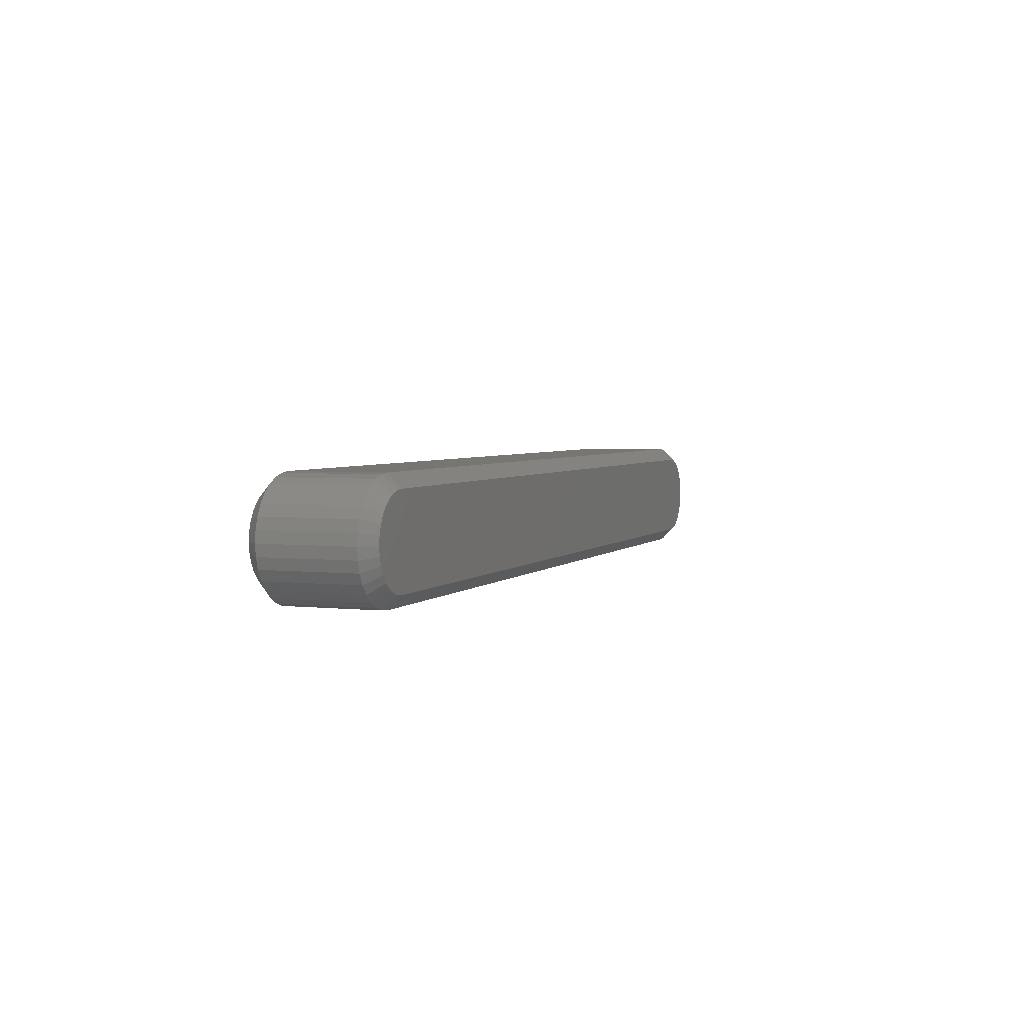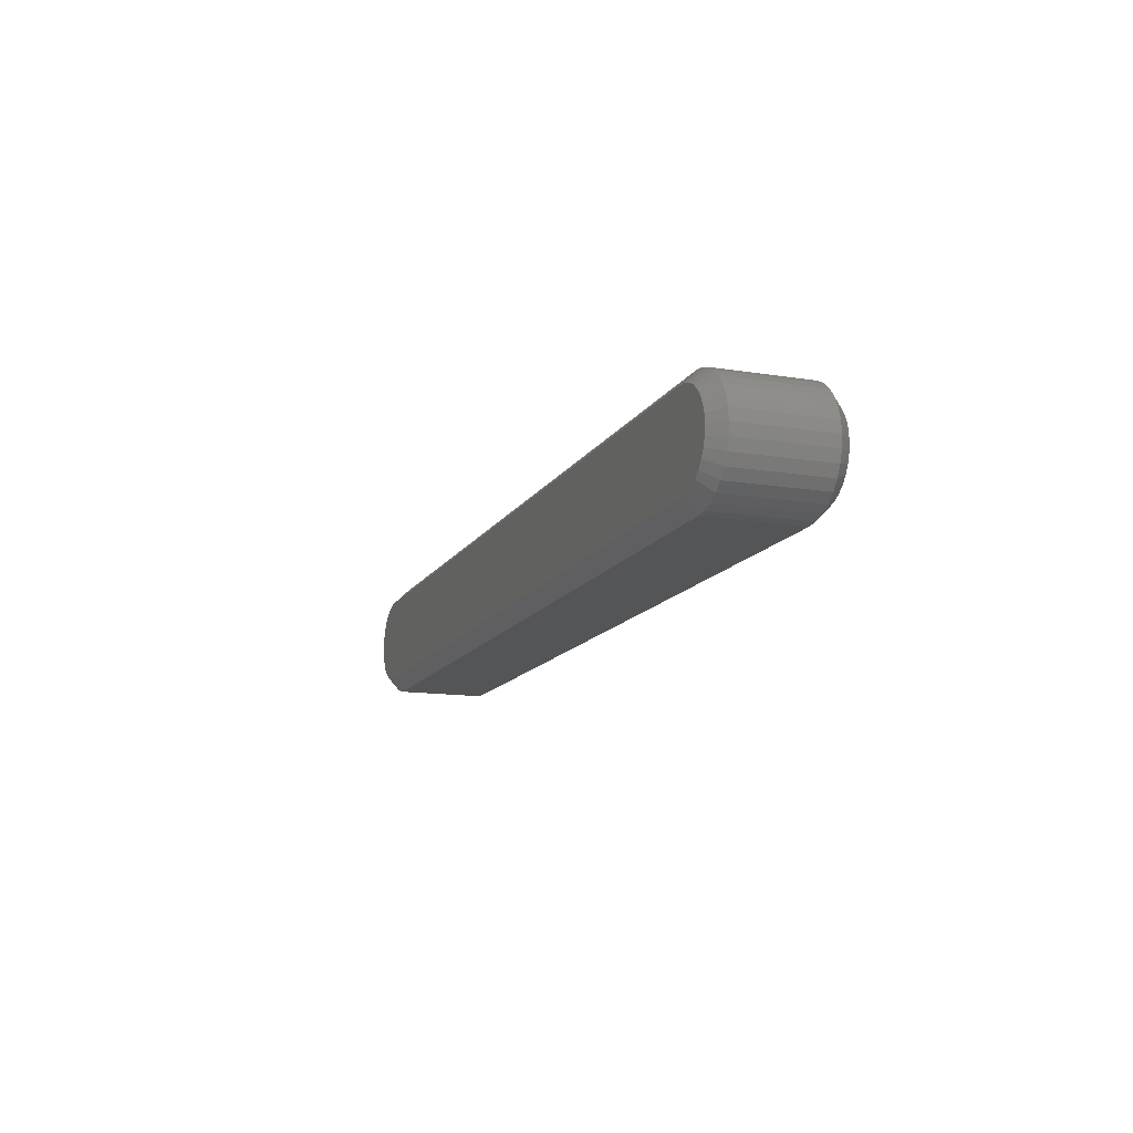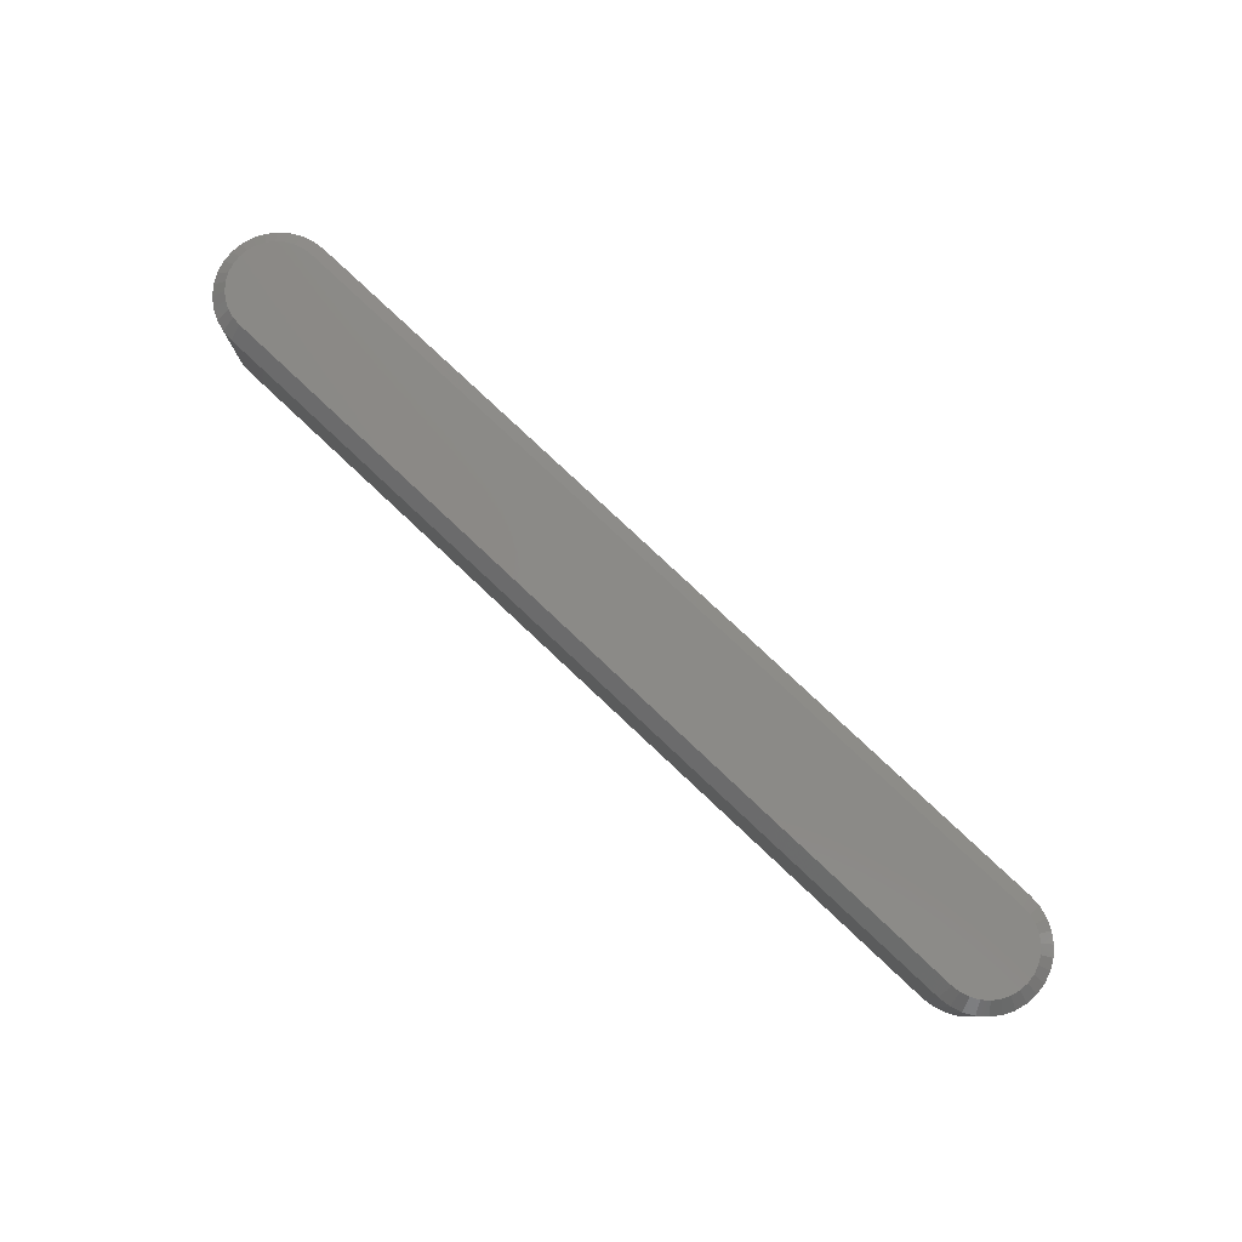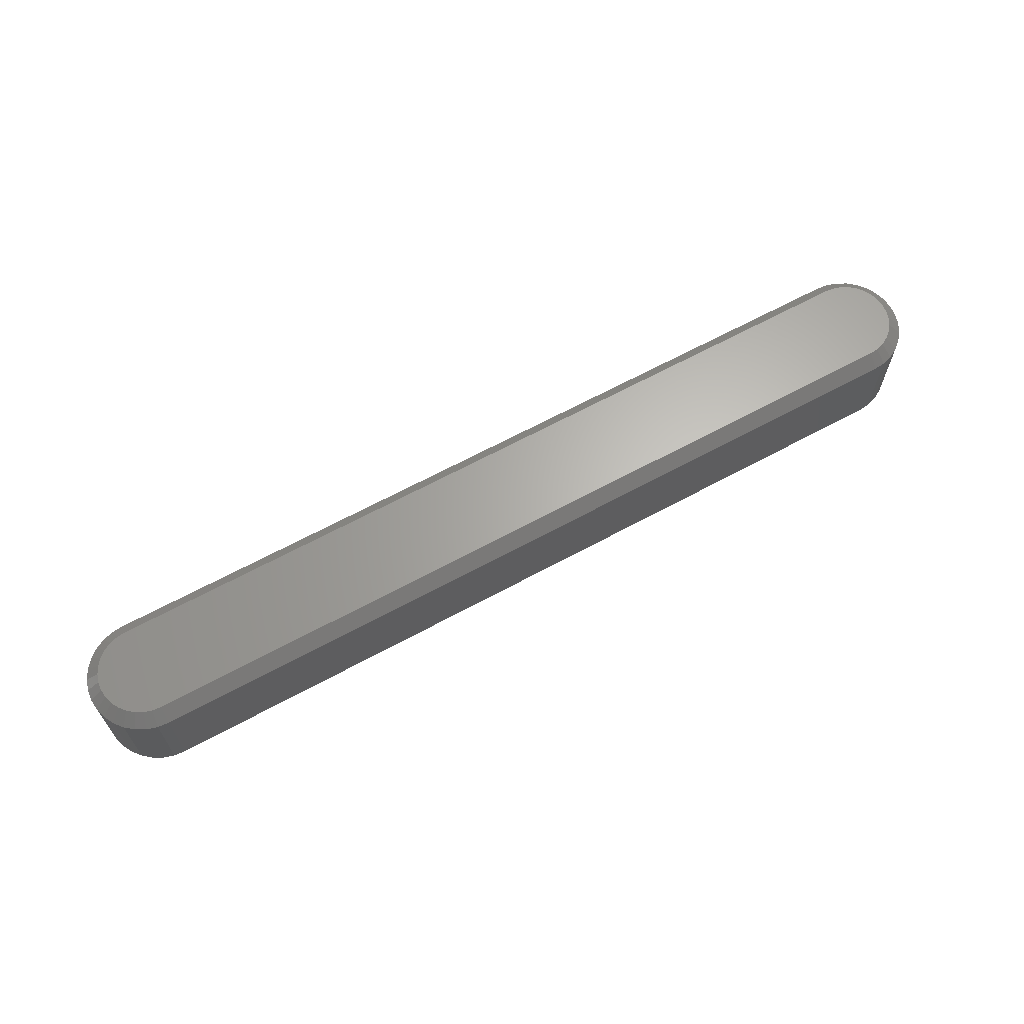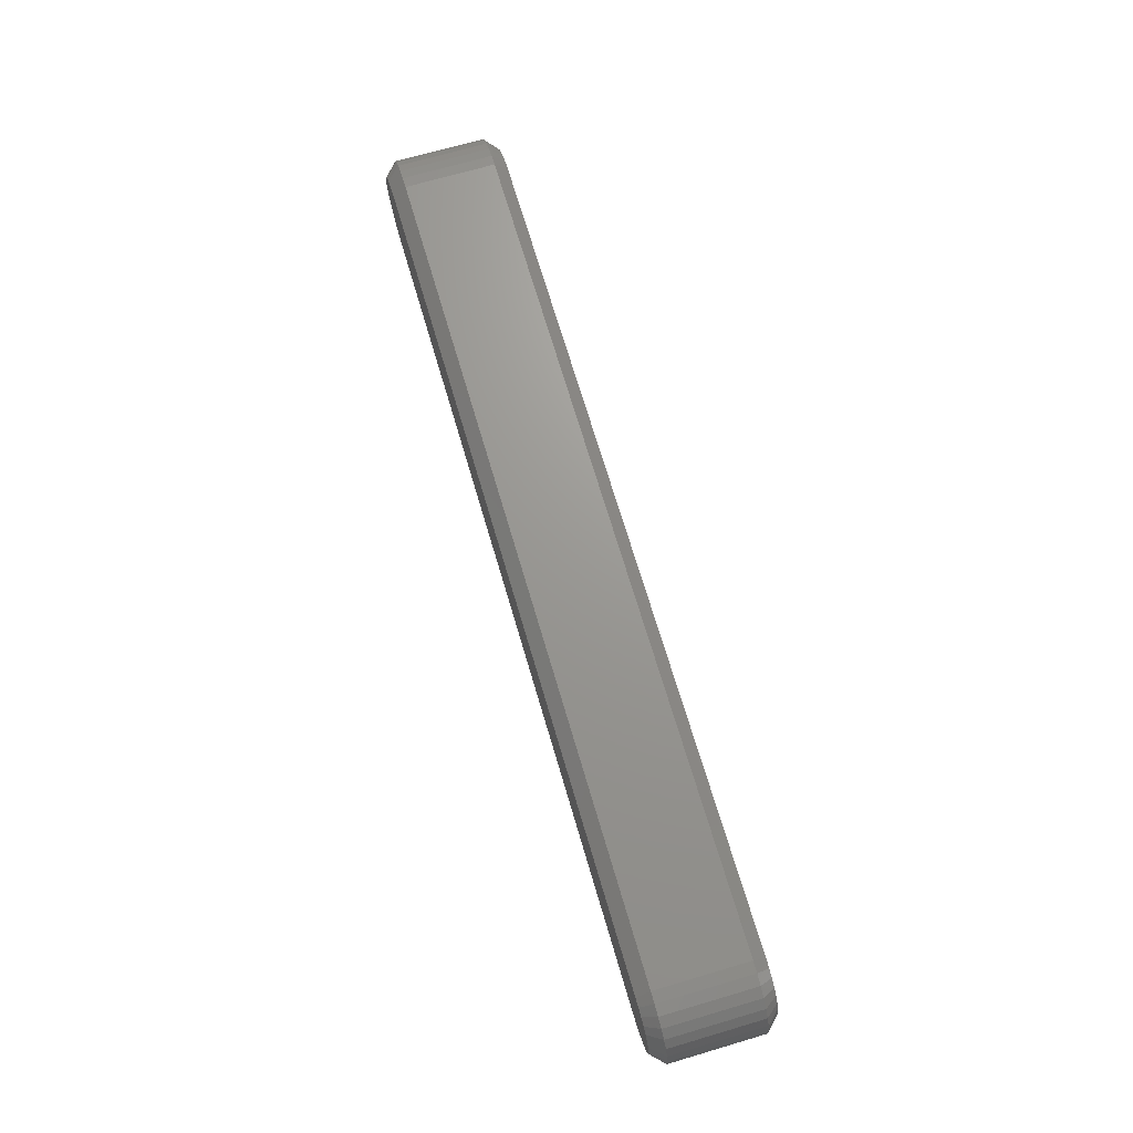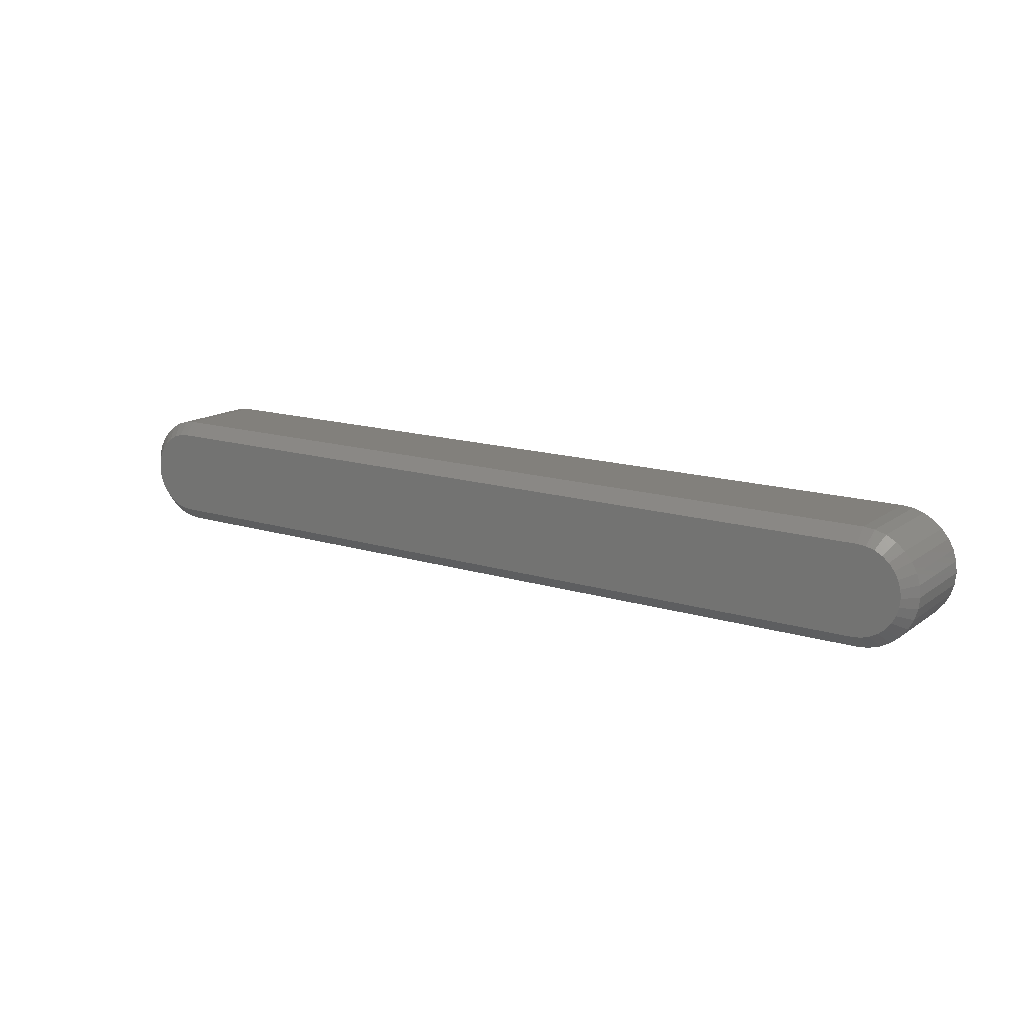
<metadata>
{"format":"stl","ext":"stl","renderer":"f3d","projection":"perspective","resolution":1024,"background":"white","views":[{"elev":3.5,"azim":-69.2,"up":"+Y"},{"elev":-13.4,"azim":-110.1,"up":"+Y"},{"elev":79.4,"azim":-136.8,"up":"+Z"},{"elev":64.9,"azim":151.3,"up":"+Z"},{"elev":69.8,"azim":-106.4,"up":"+Y"},{"elev":14.8,"azim":-146.2,"up":"+Y"}]}
</metadata>
<code>
# stl→obj: 136 verts, 268 faces
v 0.1123 -0.03207 0.007812
v 0.1123 -0.03207 0.0625
v 0.1056 -0.03142 0.007812
v 0.1056 -0.03142 0.0625
v 0.09927 -0.02949 0.007812
v 0.09927 -0.02949 0.0625
v 0.09341 -0.02636 0.007812
v 0.09341 -0.02636 0.0625
v 0.08827 -0.02214 0.007812
v 0.08827 -0.02214 0.0625
v 0.08405 -0.017 0.007812
v 0.08405 -0.017 0.0625
v 0.08091 -0.01113 0.007812
v 0.08091 -0.01113 0.0625
v 0.07898 -0.004768 0.007812
v 0.07898 -0.004768 0.0625
v 0.07833 0.00185 0.007812
v 0.07833 0.00185 0.0625
v 0.07898 0.008468 0.007812
v 0.07898 0.008468 0.0625
v 0.08091 0.01483 0.007812
v 0.08091 0.01483 0.0625
v 0.08405 0.0207 0.007812
v 0.08405 0.0207 0.0625
v 0.08827 0.02584 0.007812
v 0.08827 0.02584 0.0625
v 0.09341 0.03006 0.007812
v 0.09341 0.03006 0.0625
v 0.09927 0.03319 0.007812
v 0.09927 0.03319 0.0625
v 0.1056 0.03512 0.007812
v 0.1056 0.03512 0.0625
v 0.1123 0.03577 0.007812
v 0.1123 0.03577 0.0625
v 0.6007 0.03577 0.0625
v 0.6007 0.03577 0.007812
v 0.6074 0.03512 0.007812
v 0.6074 0.03512 0.0625
v 0.6137 0.03319 0.007812
v 0.6137 0.03319 0.0625
v 0.6196 0.03006 0.007812
v 0.6196 0.03006 0.0625
v 0.6247 0.02584 0.007812
v 0.6247 0.02584 0.0625
v 0.6289 0.0207 0.007812
v 0.6289 0.0207 0.0625
v 0.6321 0.01483 0.007812
v 0.6321 0.01483 0.0625
v 0.634 0.008468 0.007812
v 0.634 0.008468 0.0625
v 0.6347 0.00185 0.007812
v 0.6347 0.00185 0.0625
v 0.634 -0.004768 0.007812
v 0.634 -0.004768 0.0625
v 0.6321 -0.01113 0.007812
v 0.6321 -0.01113 0.0625
v 0.6289 -0.017 0.007812
v 0.6289 -0.017 0.0625
v 0.6247 -0.02214 0.007812
v 0.6247 -0.02214 0.0625
v 0.6196 -0.02636 0.007812
v 0.6196 -0.02636 0.0625
v 0.6137 -0.02949 0.007812
v 0.6137 -0.02949 0.0625
v 0.6074 -0.03142 0.007812
v 0.6074 -0.03142 0.0625
v 0.6007 -0.03207 0.007812
v 0.6007 -0.03207 0.0625
v 0.6152 0.02356 0
v 0.09775 0.02356 0
v 0.6107 0.02597 0
v 0.09379 0.02031 0
v 0.6192 0.02031 0
v 0.09054 0.01636 0
v 0.6224 0.01636 0
v 0.08813 0.01184 0
v 0.6249 0.01184 0
v 0.08664 0.006944 0
v 0.6263 0.006944 0
v 0.6249 -0.008142 0
v 0.08813 -0.008142 0
v 0.6263 -0.003244 0
v 0.09054 -0.01266 0
v 0.6224 -0.01266 0
v 0.09379 -0.01661 0
v 0.6192 -0.01661 0
v 0.09775 -0.01986 0
v 0.6152 -0.01986 0
v 0.1023 -0.02227 0
v 0.1023 0.02597 0
v 0.1072 0.02746 0
v 0.1123 0.02796 0
v 0.6007 0.02796 0
v 0.6058 0.02746 0
v 0.6107 -0.02227 0
v 0.6058 -0.02376 0
v 0.6007 -0.02426 0
v 0.1123 -0.02426 0
v 0.1072 -0.02376 0
v 0.08664 -0.003244 0
v 0.08614 0.00185 0
v 0.6269 0.00185 0
v 0.6107 0.02597 0.07031
v 0.09775 0.02356 0.07031
v 0.6152 0.02356 0.07031
v 0.09379 0.02031 0.07031
v 0.6192 0.02031 0.07031
v 0.09054 0.01636 0.07031
v 0.6224 0.01636 0.07031
v 0.08813 0.01184 0.07031
v 0.6249 0.01184 0.07031
v 0.08664 0.006944 0.07031
v 0.6263 0.006944 0.07031
v 0.6263 -0.003244 0.07031
v 0.08813 -0.008142 0.07031
v 0.6249 -0.008142 0.07031
v 0.09054 -0.01266 0.07031
v 0.6224 -0.01266 0.07031
v 0.09379 -0.01661 0.07031
v 0.6192 -0.01661 0.07031
v 0.09775 -0.01986 0.07031
v 0.6152 -0.01986 0.07031
v 0.1023 -0.02227 0.07031
v 0.1023 0.02597 0.07031
v 0.6058 0.02746 0.07031
v 0.6007 0.02796 0.07031
v 0.1123 0.02796 0.07031
v 0.1072 0.02746 0.07031
v 0.6107 -0.02227 0.07031
v 0.1072 -0.02376 0.07031
v 0.1123 -0.02426 0.07031
v 0.6007 -0.02426 0.07031
v 0.6058 -0.02376 0.07031
v 0.6269 0.00185 0.07031
v 0.08614 0.00185 0.07031
v 0.08664 -0.003244 0.07031
f 1 2 3
f 3 2 4
f 3 4 5
f 5 4 6
f 5 6 7
f 7 6 8
f 7 8 9
f 9 8 10
f 9 10 11
f 11 10 12
f 11 12 13
f 13 12 14
f 13 14 15
f 15 14 16
f 15 16 17
f 17 16 18
f 17 18 19
f 19 18 20
f 19 20 21
f 21 20 22
f 21 22 23
f 23 22 24
f 23 24 25
f 25 24 26
f 25 26 27
f 27 26 28
f 27 28 29
f 29 28 30
f 29 30 31
f 31 30 32
f 31 32 33
f 33 32 34
f 35 36 34
f 34 36 33
f 36 35 37
f 37 35 38
f 37 38 39
f 39 38 40
f 39 40 41
f 41 40 42
f 41 42 43
f 43 42 44
f 43 44 45
f 45 44 46
f 45 46 47
f 47 46 48
f 47 48 49
f 49 48 50
f 49 50 51
f 51 50 52
f 51 52 53
f 53 52 54
f 53 54 55
f 55 54 56
f 55 56 57
f 57 56 58
f 57 58 59
f 59 58 60
f 59 60 61
f 61 60 62
f 61 62 63
f 63 62 64
f 63 64 65
f 65 64 66
f 65 66 67
f 67 66 68
f 2 1 68
f 68 1 67
f 69 70 71
f 72 70 69
f 73 72 69
f 74 72 73
f 75 74 73
f 76 74 75
f 77 76 75
f 78 76 77
f 79 78 77
f 80 81 82
f 83 81 80
f 84 83 80
f 85 83 84
f 86 85 84
f 87 85 86
f 88 87 86
f 89 87 88
f 90 91 92
f 90 92 93
f 90 93 94
f 90 94 71
f 90 71 70
f 95 96 97
f 95 97 98
f 95 98 99
f 95 99 89
f 95 89 88
f 81 100 82
f 82 100 101
f 82 101 102
f 102 101 78
f 102 78 79
f 1 98 67
f 67 98 97
f 92 31 33
f 92 91 31
f 1 99 98
f 1 3 99
f 90 29 31
f 90 31 91
f 70 25 27
f 27 29 70
f 70 29 90
f 76 21 23
f 76 23 74
f 23 72 74
f 78 17 19
f 19 21 78
f 78 21 76
f 81 13 15
f 81 15 100
f 15 101 100
f 83 9 11
f 11 13 83
f 83 13 81
f 89 5 7
f 89 7 87
f 7 85 87
f 3 5 99
f 99 5 89
f 25 70 72
f 72 23 25
f 17 78 101
f 101 15 17
f 9 83 85
f 85 7 9
f 36 93 33
f 33 93 92
f 97 65 67
f 97 96 65
f 36 94 93
f 36 37 94
f 95 63 65
f 95 65 96
f 88 59 61
f 61 63 88
f 88 63 95
f 80 55 57
f 80 57 84
f 57 86 84
f 82 51 53
f 53 55 82
f 82 55 80
f 77 47 49
f 77 49 79
f 49 102 79
f 75 43 45
f 45 47 75
f 75 47 77
f 71 39 41
f 71 41 69
f 41 73 69
f 37 39 94
f 94 39 71
f 59 88 86
f 86 57 59
f 51 82 102
f 102 49 51
f 43 75 73
f 73 41 43
f 103 104 105
f 105 104 106
f 105 106 107
f 107 106 108
f 107 108 109
f 109 108 110
f 109 110 111
f 111 110 112
f 111 112 113
f 114 115 116
f 116 115 117
f 116 117 118
f 118 117 119
f 118 119 120
f 120 119 121
f 120 121 122
f 122 121 123
f 124 104 103
f 124 103 125
f 124 125 126
f 124 126 127
f 124 127 128
f 129 122 123
f 129 123 130
f 129 130 131
f 129 131 132
f 129 132 133
f 113 112 134
f 134 112 135
f 134 135 114
f 114 135 136
f 114 136 115
f 131 130 2
f 130 4 2
f 34 32 127
f 32 128 127
f 32 30 124
f 128 32 124
f 28 26 104
f 104 30 28
f 124 30 104
f 24 22 110
f 108 24 110
f 108 106 24
f 20 18 112
f 112 22 20
f 110 22 112
f 16 14 115
f 136 16 115
f 136 135 16
f 12 10 117
f 117 14 12
f 115 14 117
f 8 6 123
f 121 8 123
f 121 119 8
f 130 6 4
f 123 6 130
f 106 104 26
f 26 24 106
f 135 112 18
f 18 16 135
f 119 117 10
f 10 8 119
f 126 35 127
f 127 35 34
f 126 125 35
f 125 38 35
f 68 66 132
f 66 133 132
f 66 64 129
f 133 66 129
f 62 60 122
f 122 64 62
f 129 64 122
f 58 56 116
f 118 58 116
f 118 120 58
f 54 52 114
f 114 56 54
f 116 56 114
f 50 48 111
f 113 50 111
f 113 134 50
f 46 44 109
f 109 48 46
f 111 48 109
f 42 40 103
f 105 42 103
f 105 107 42
f 125 40 38
f 103 40 125
f 120 122 60
f 60 58 120
f 134 114 52
f 52 50 134
f 107 109 44
f 44 42 107
f 131 2 132
f 132 2 68

</code>
